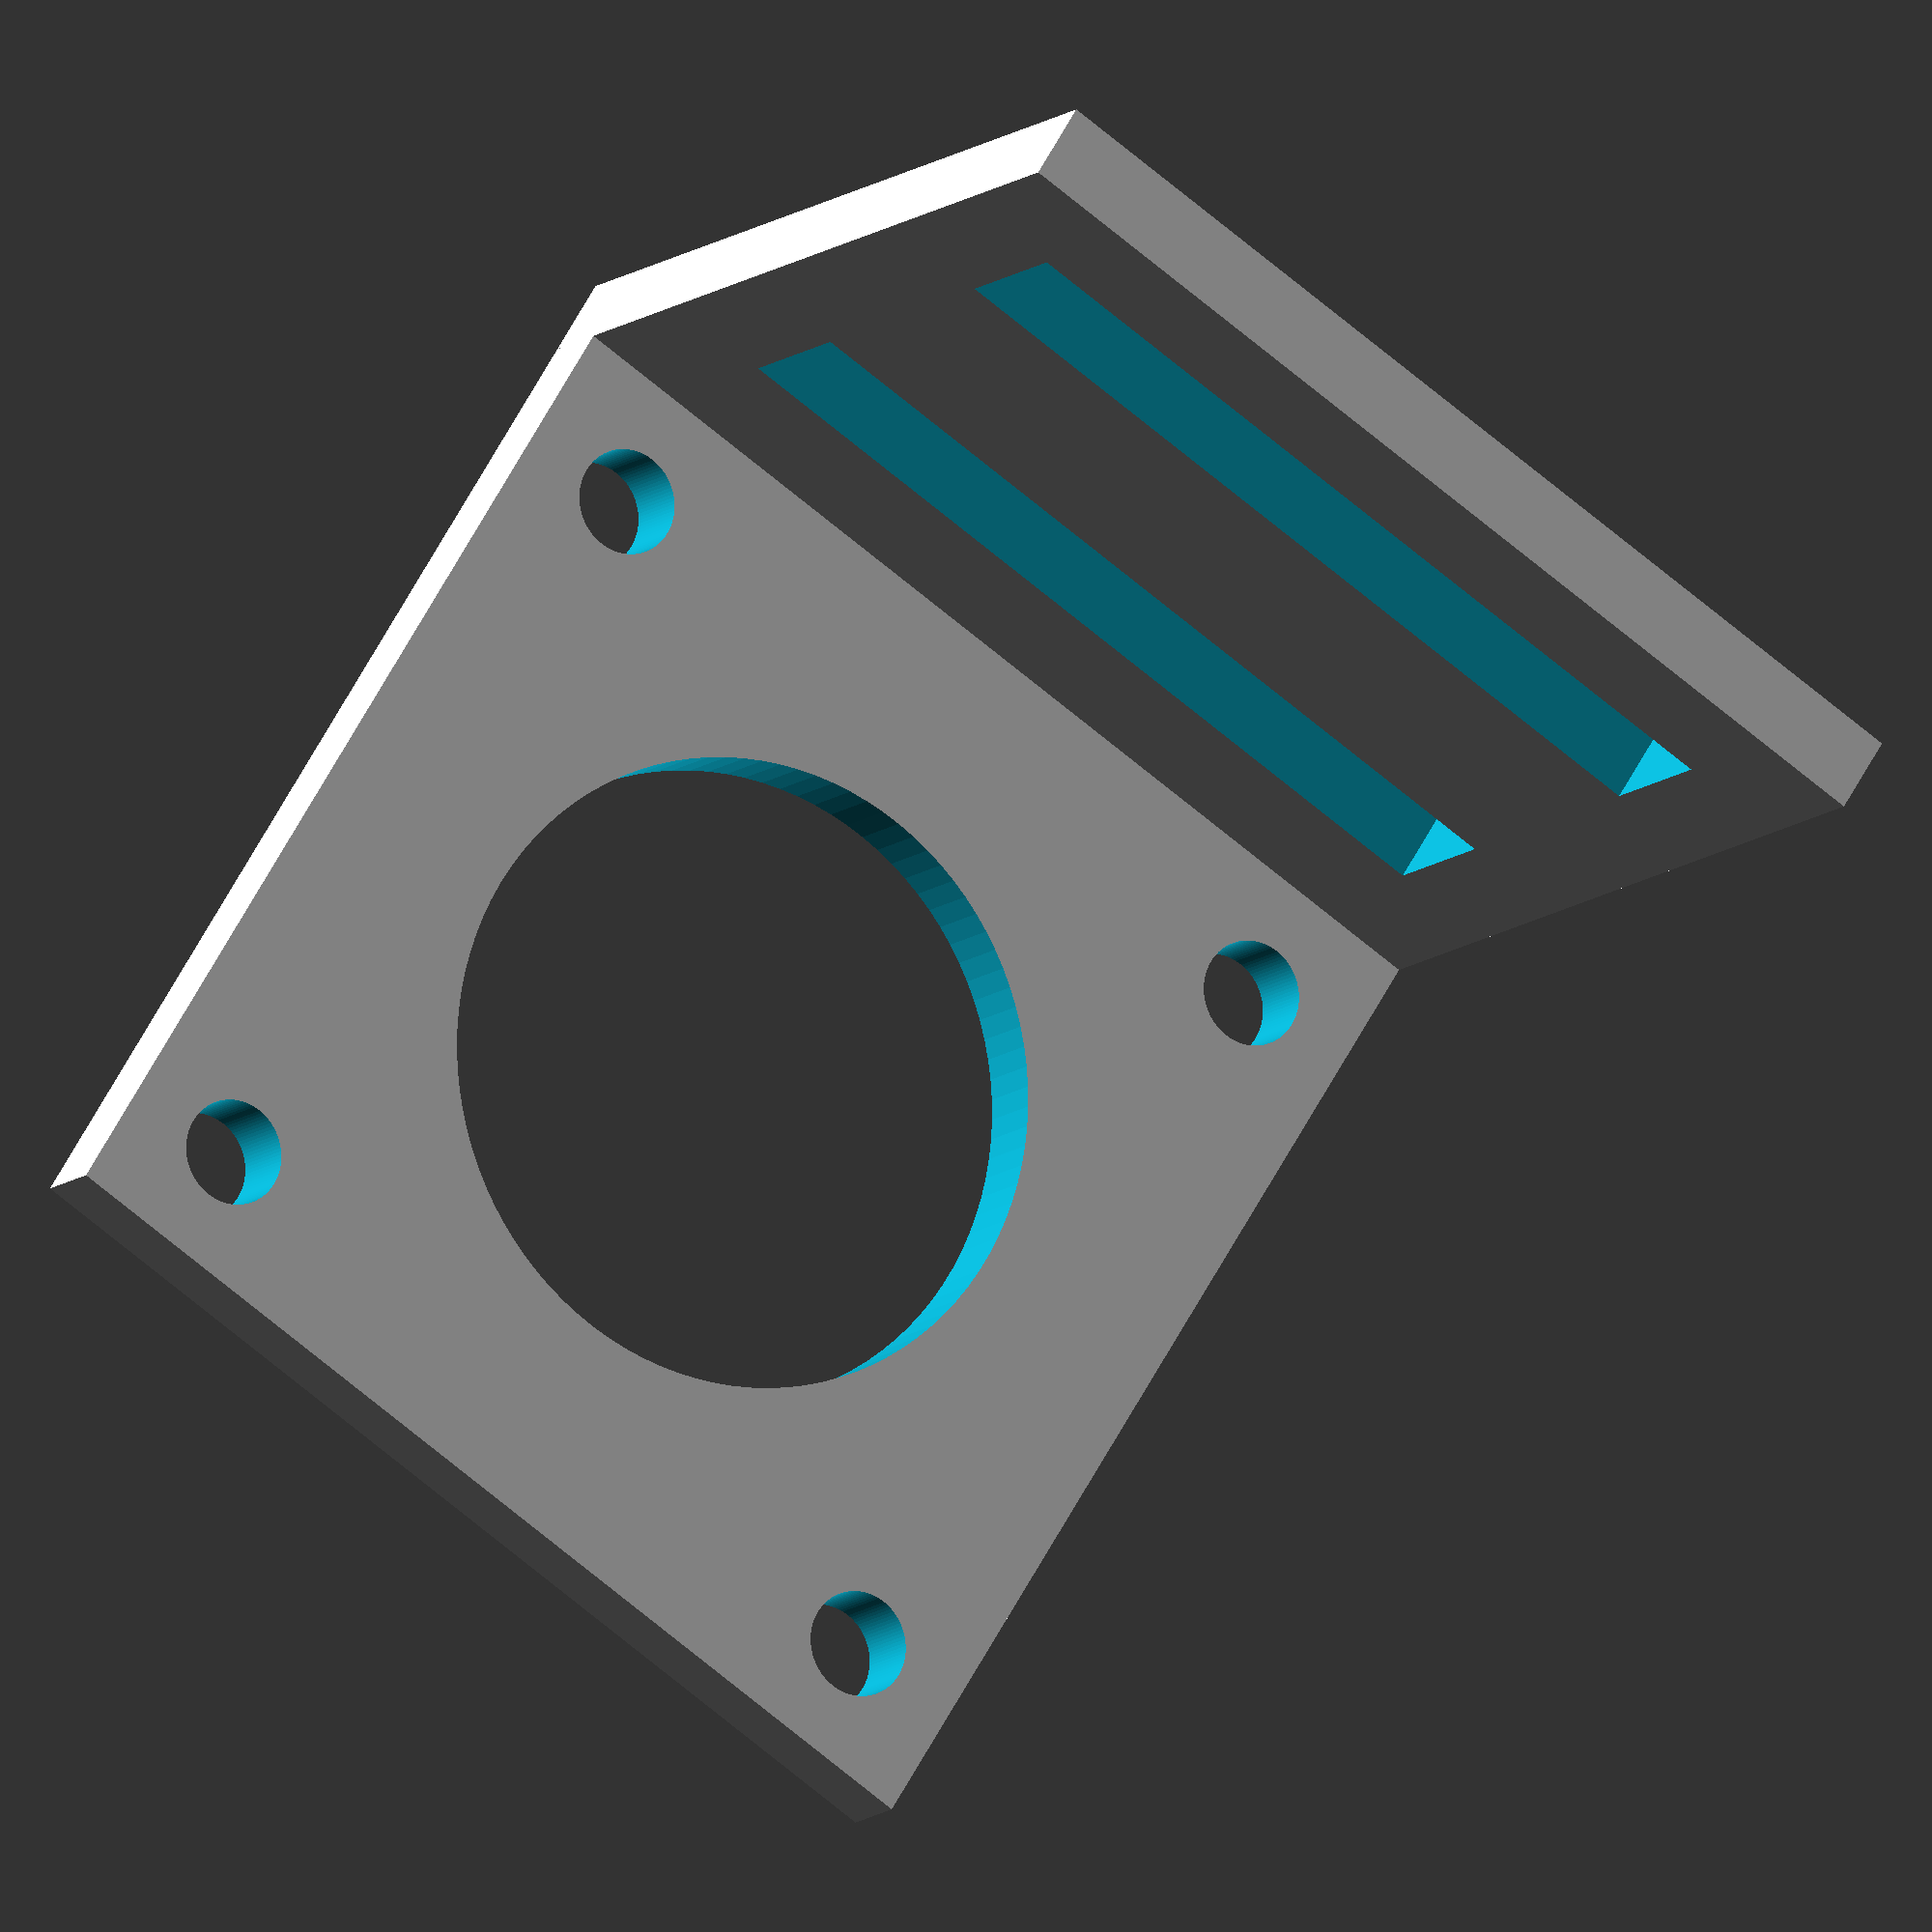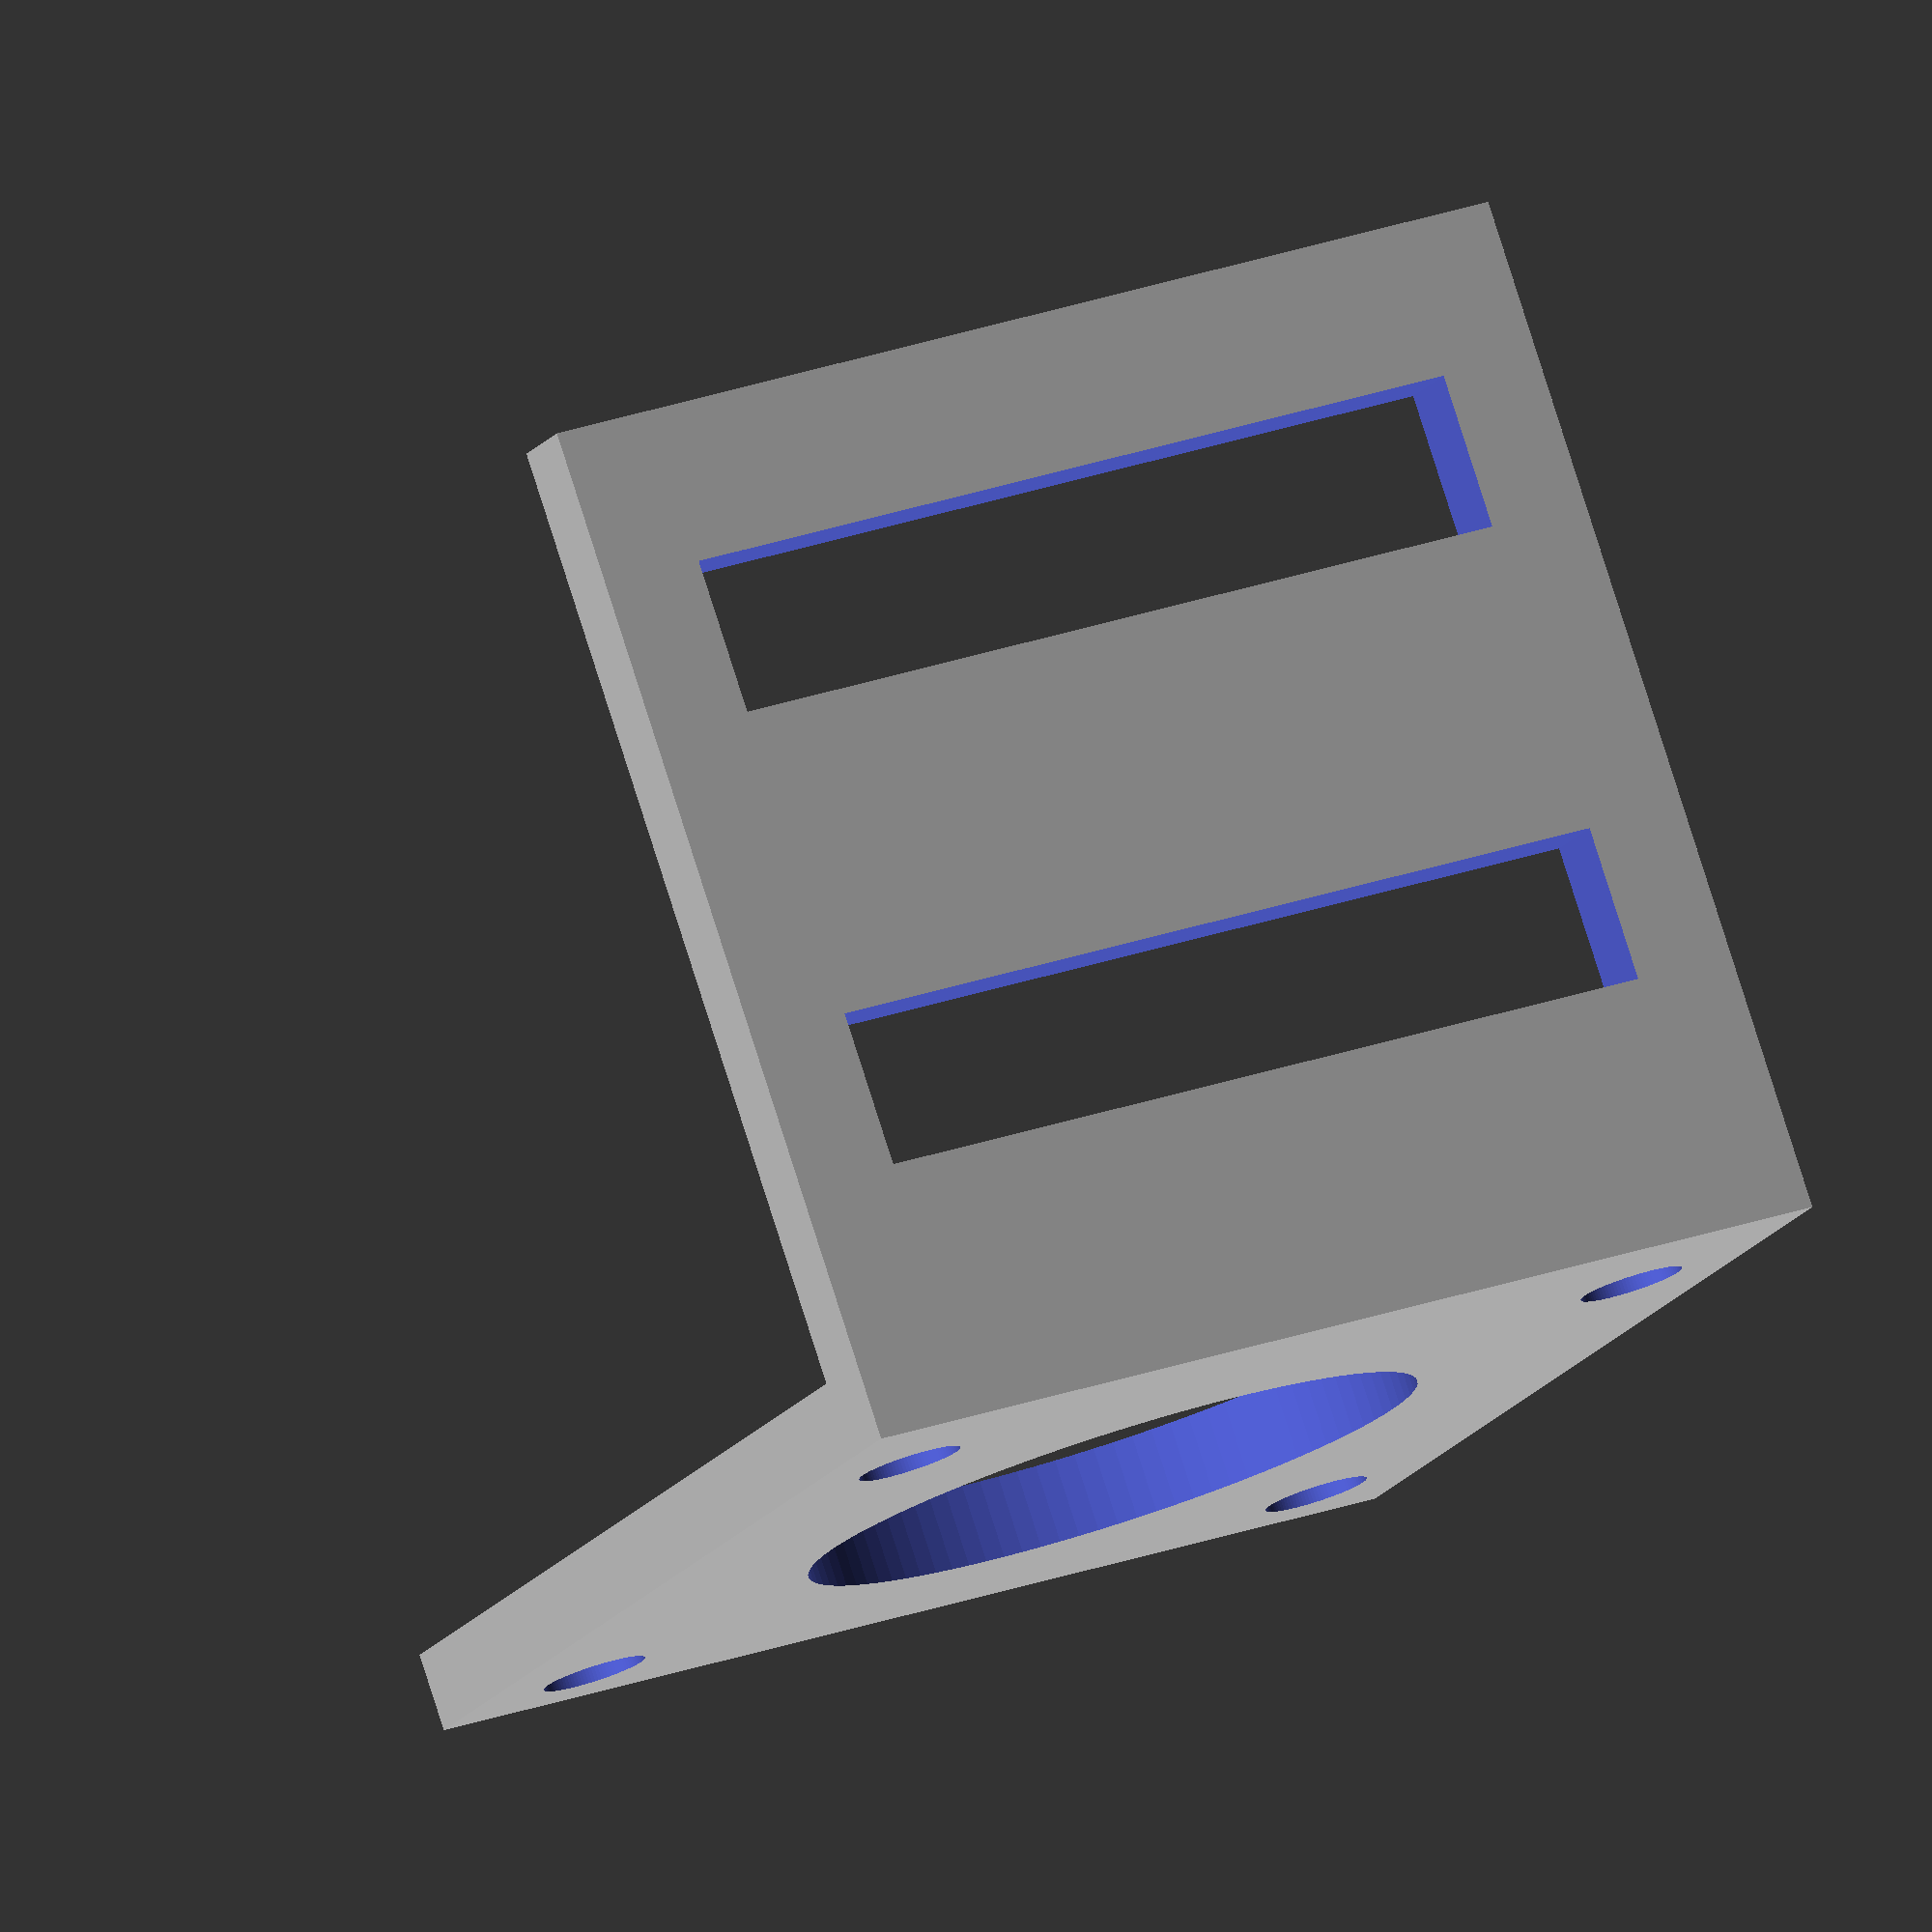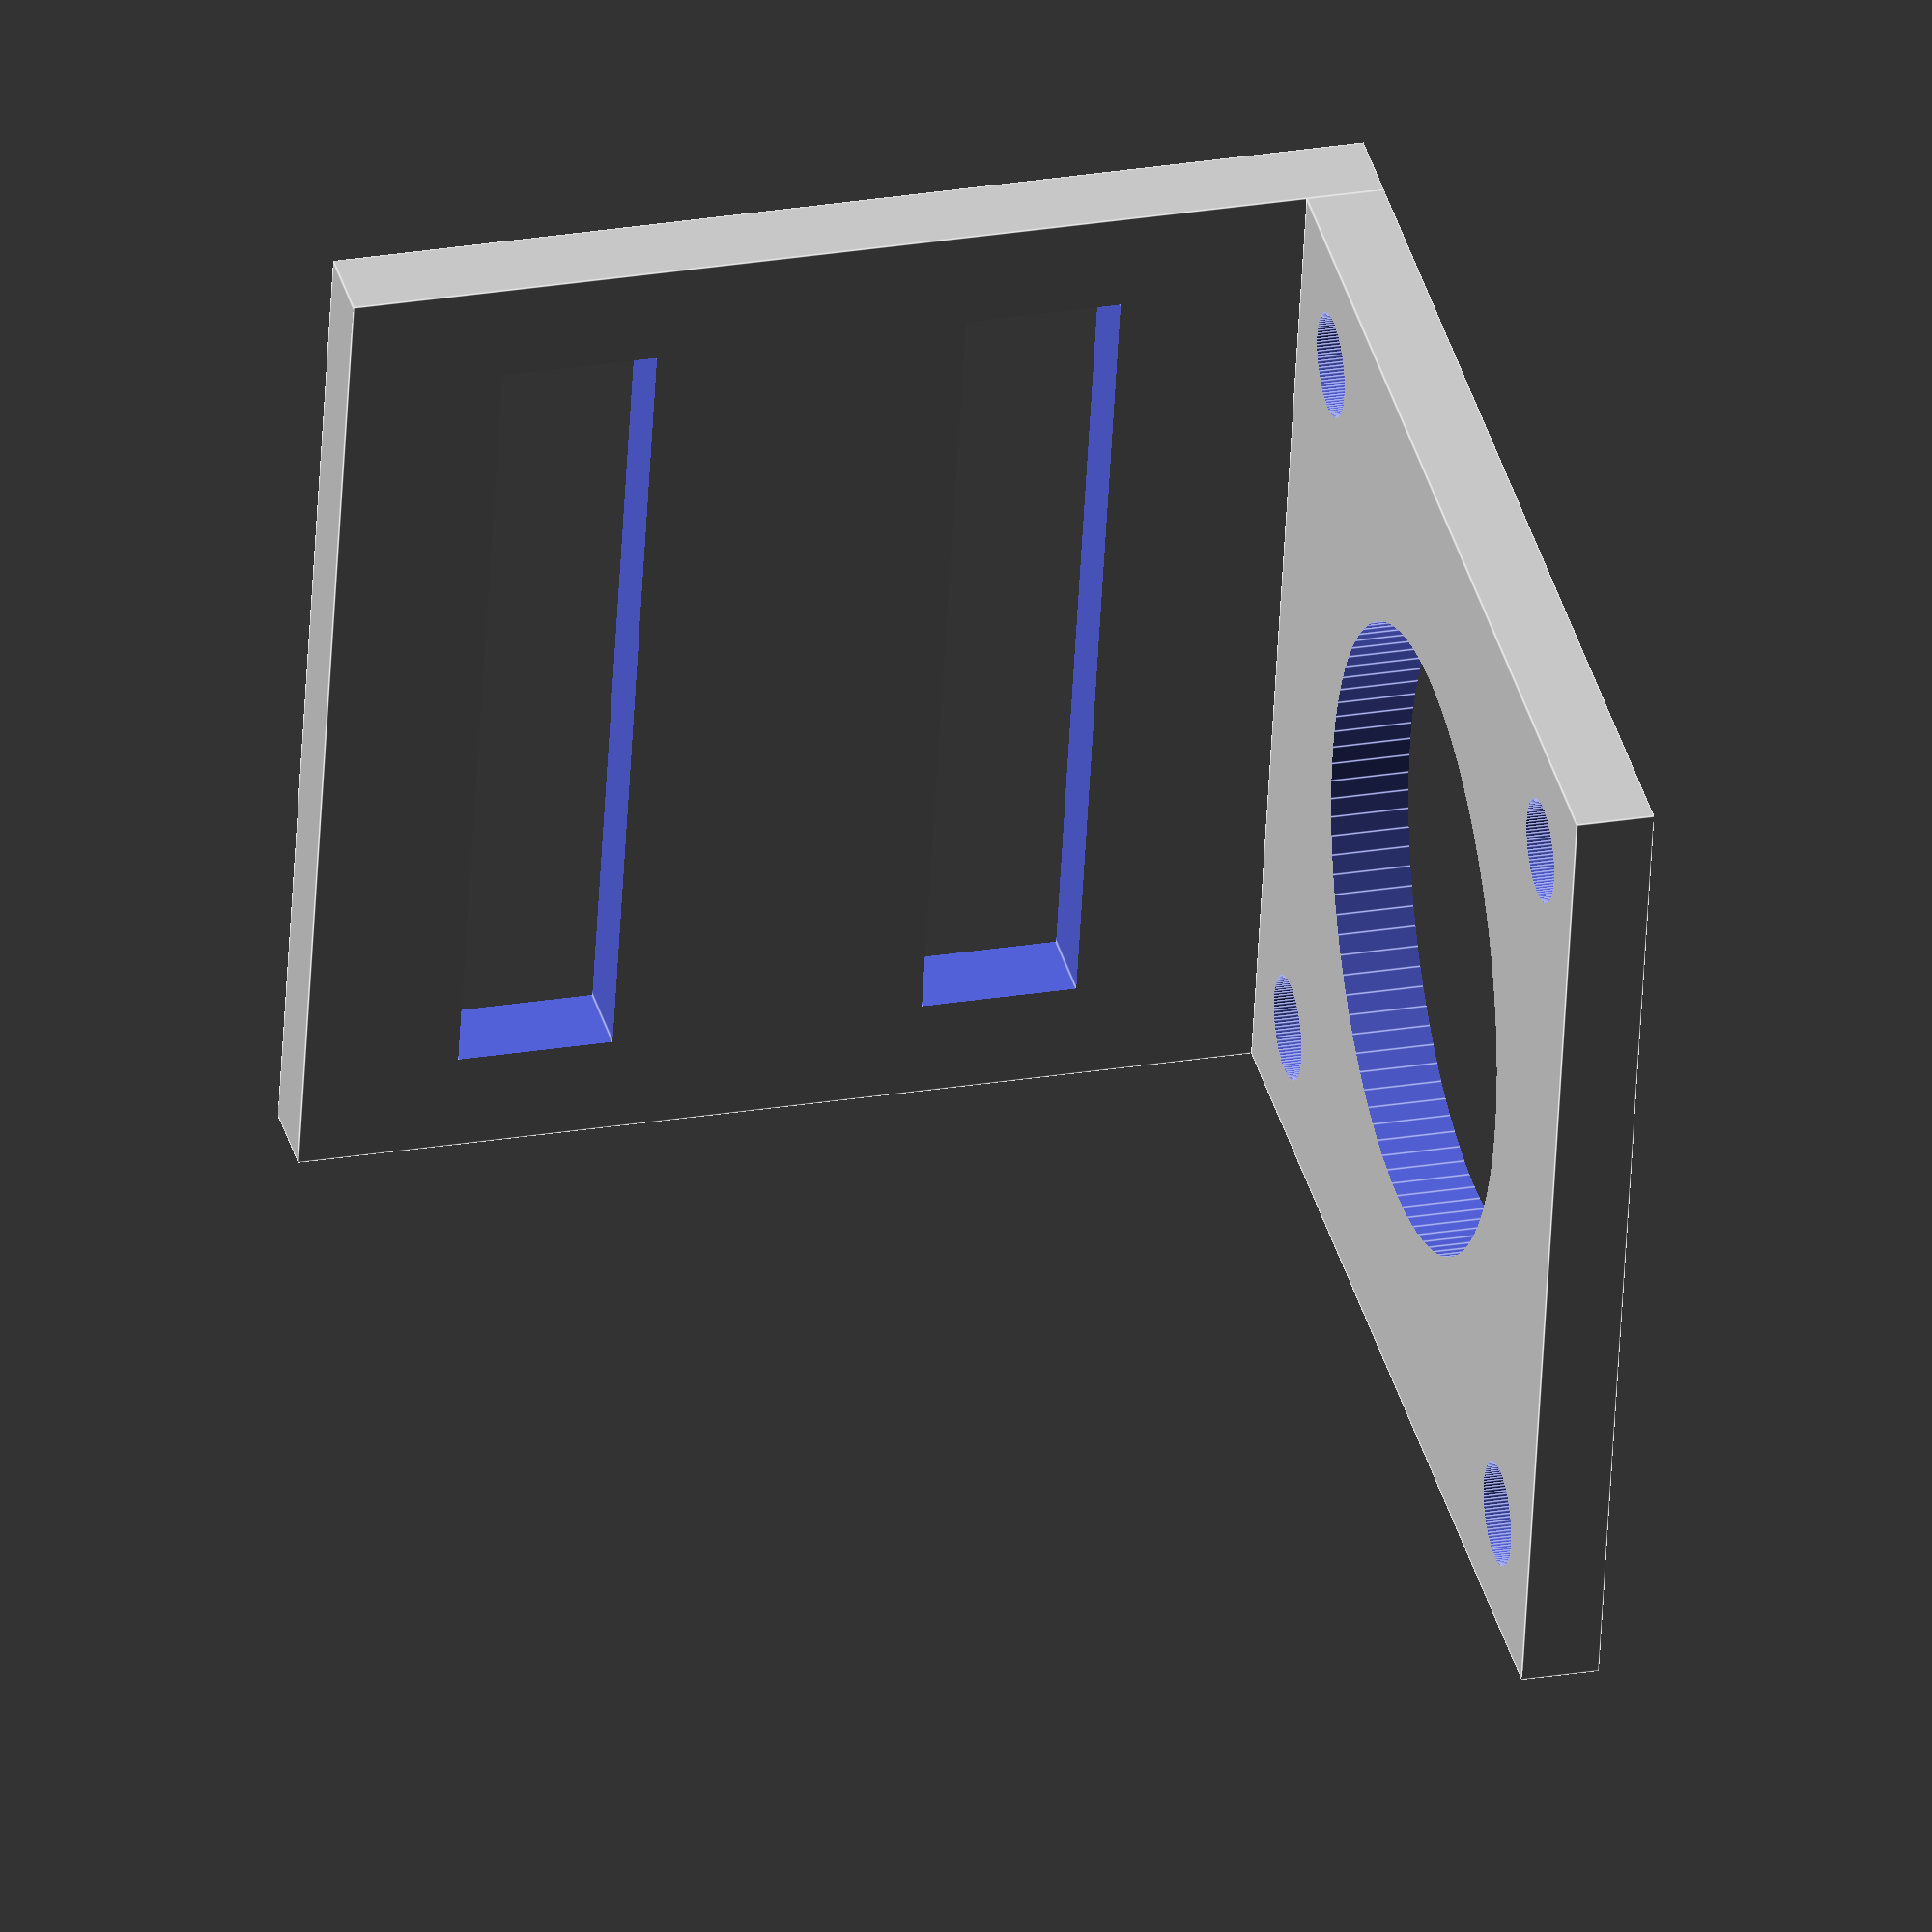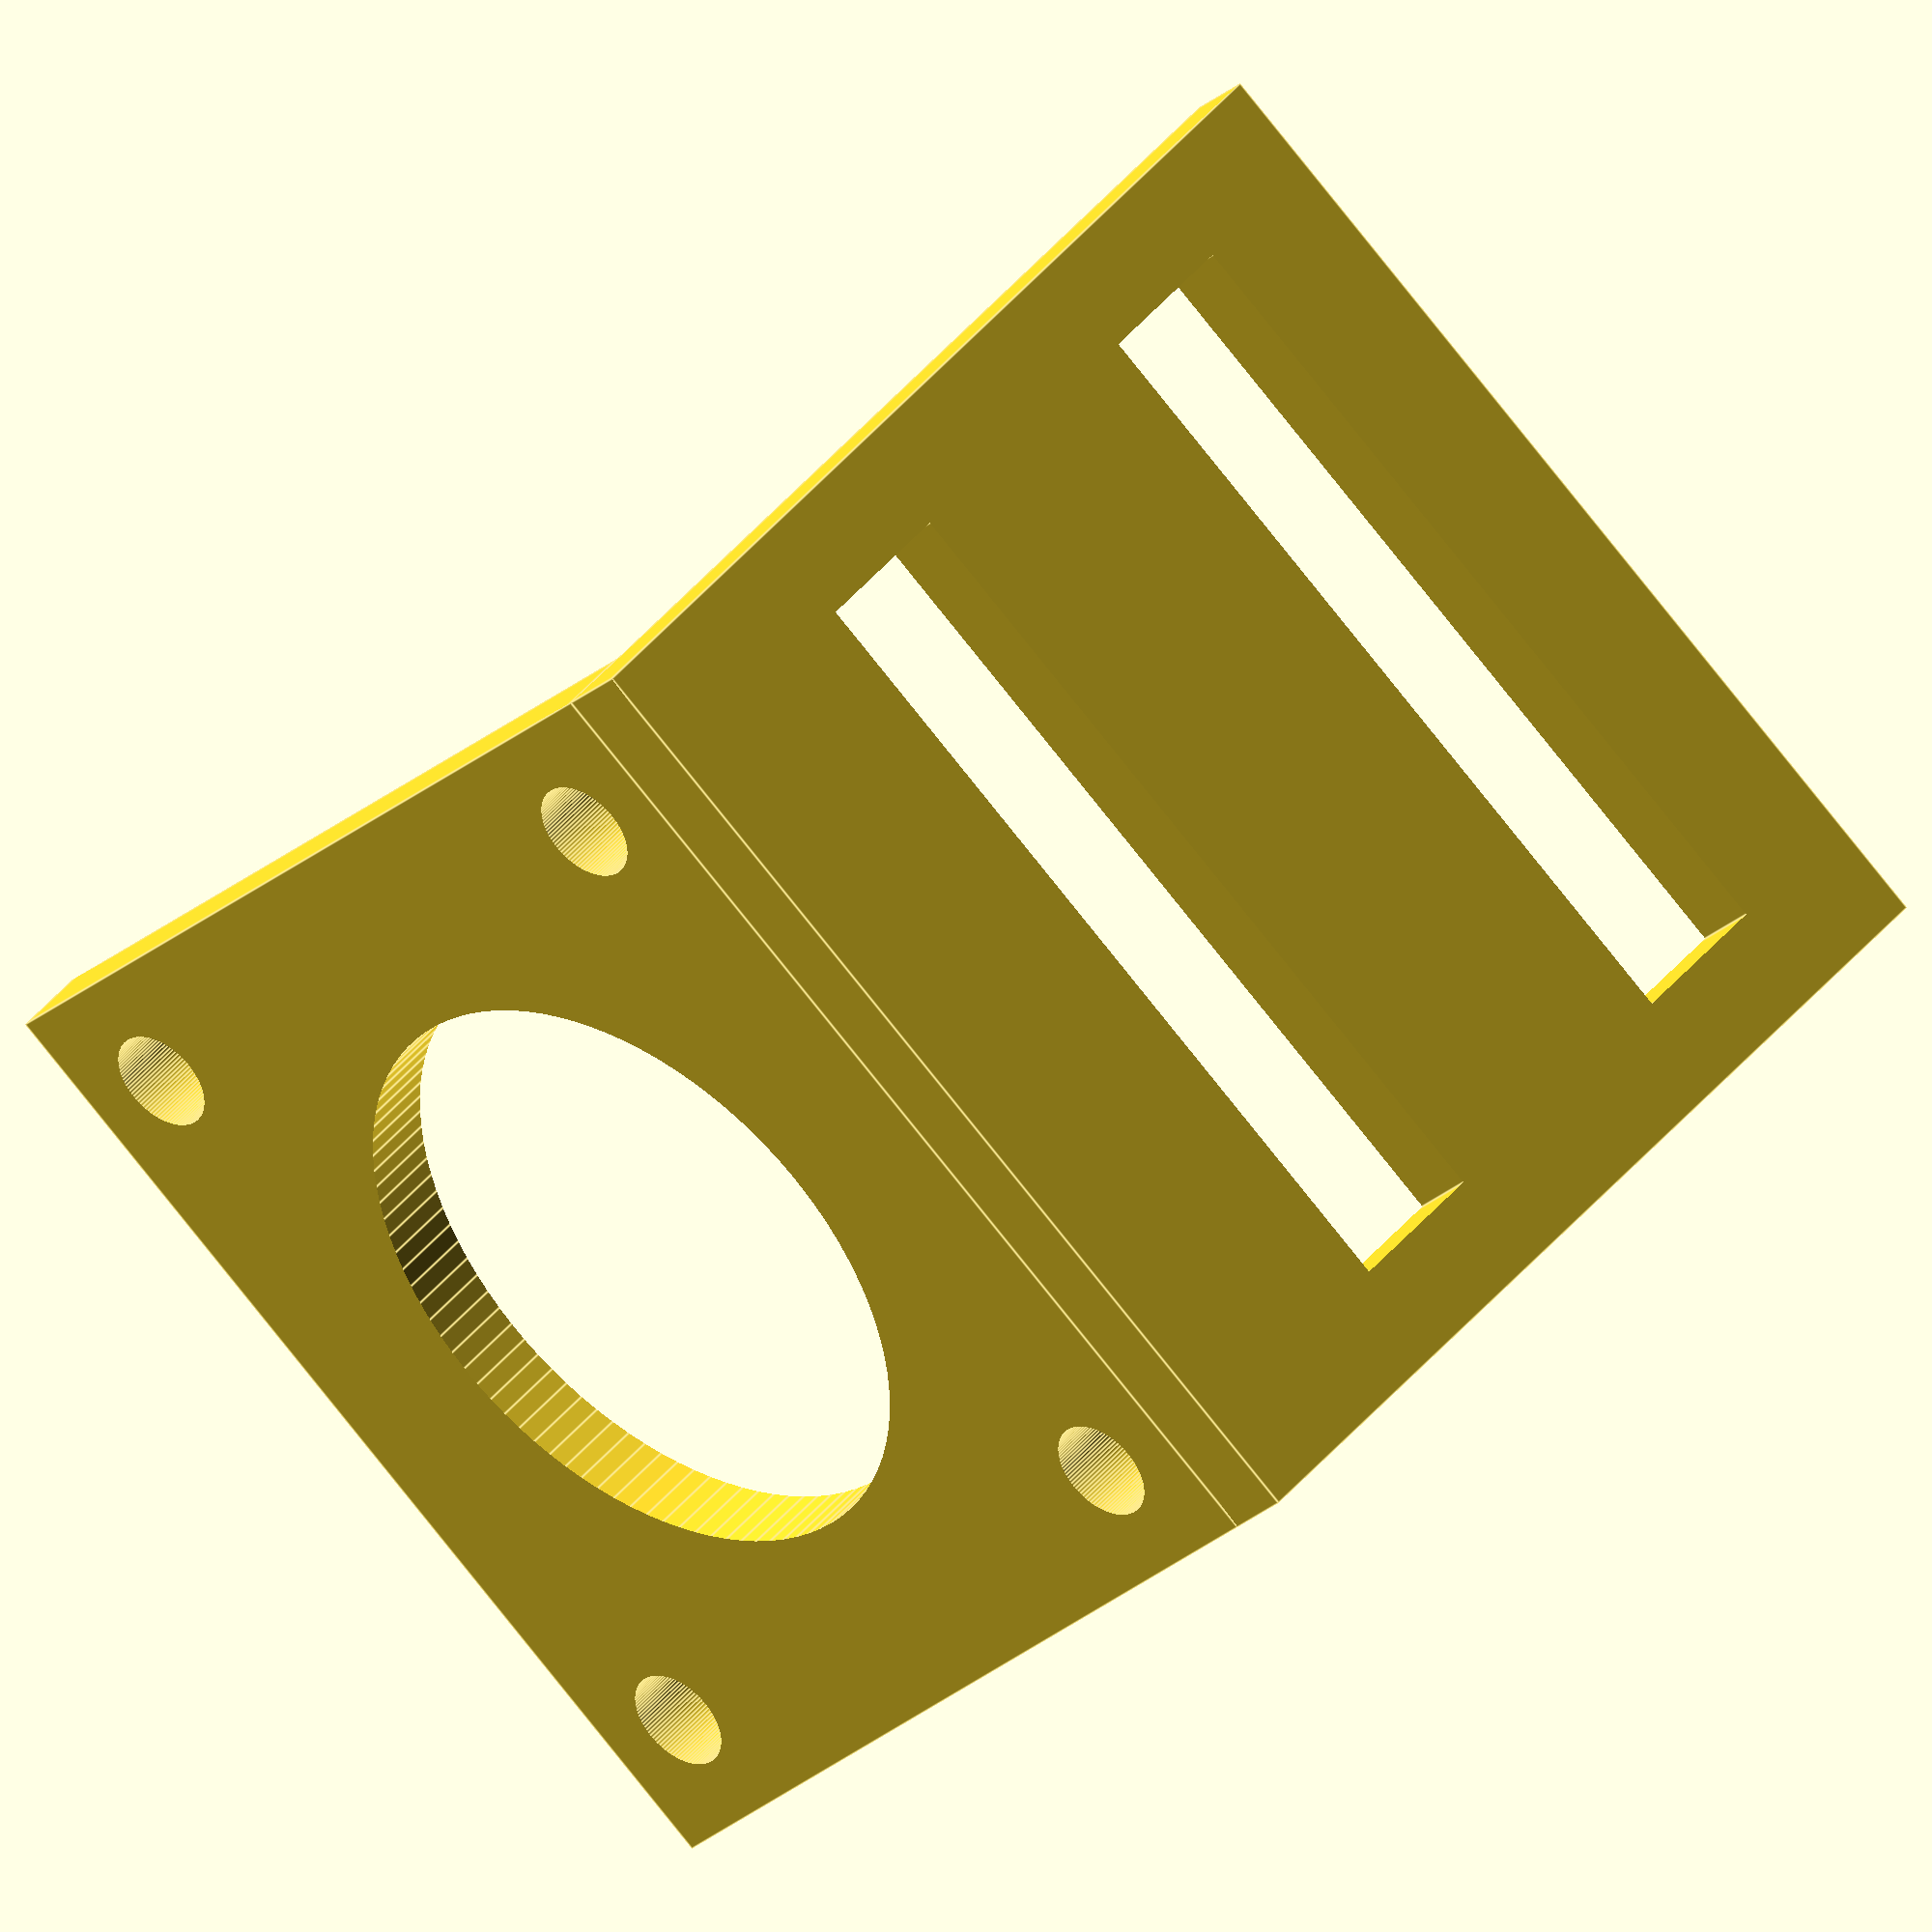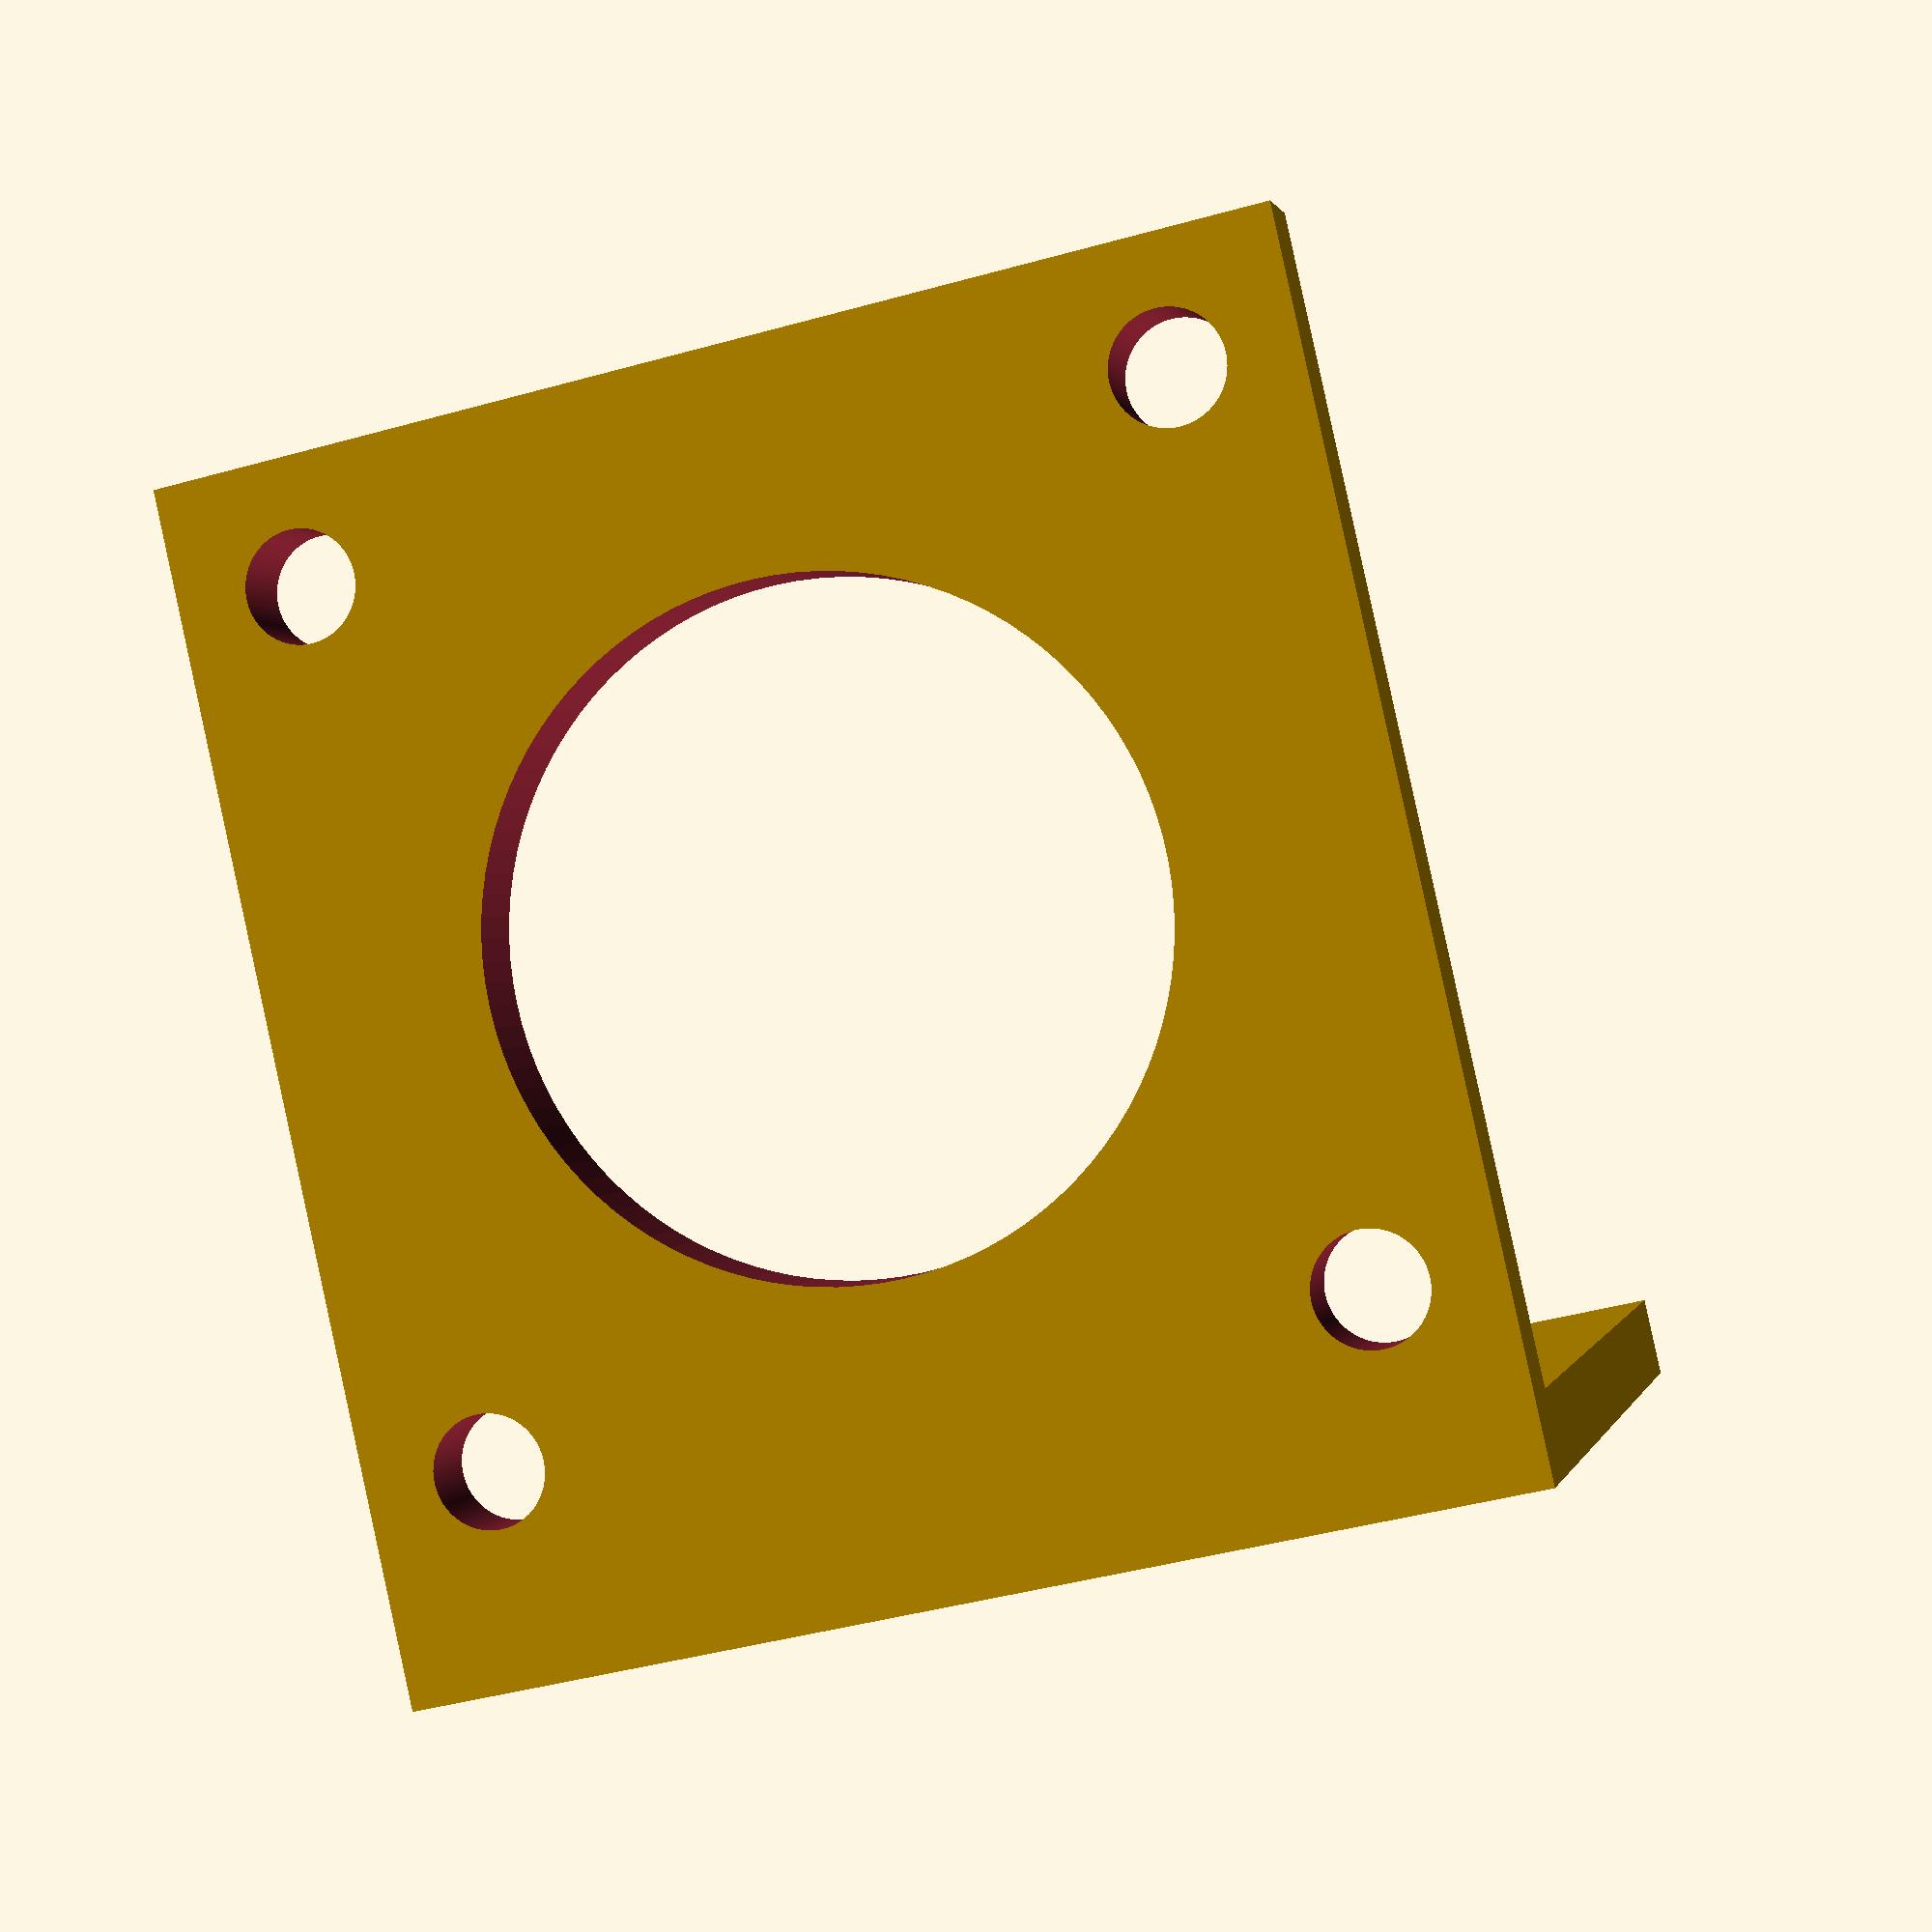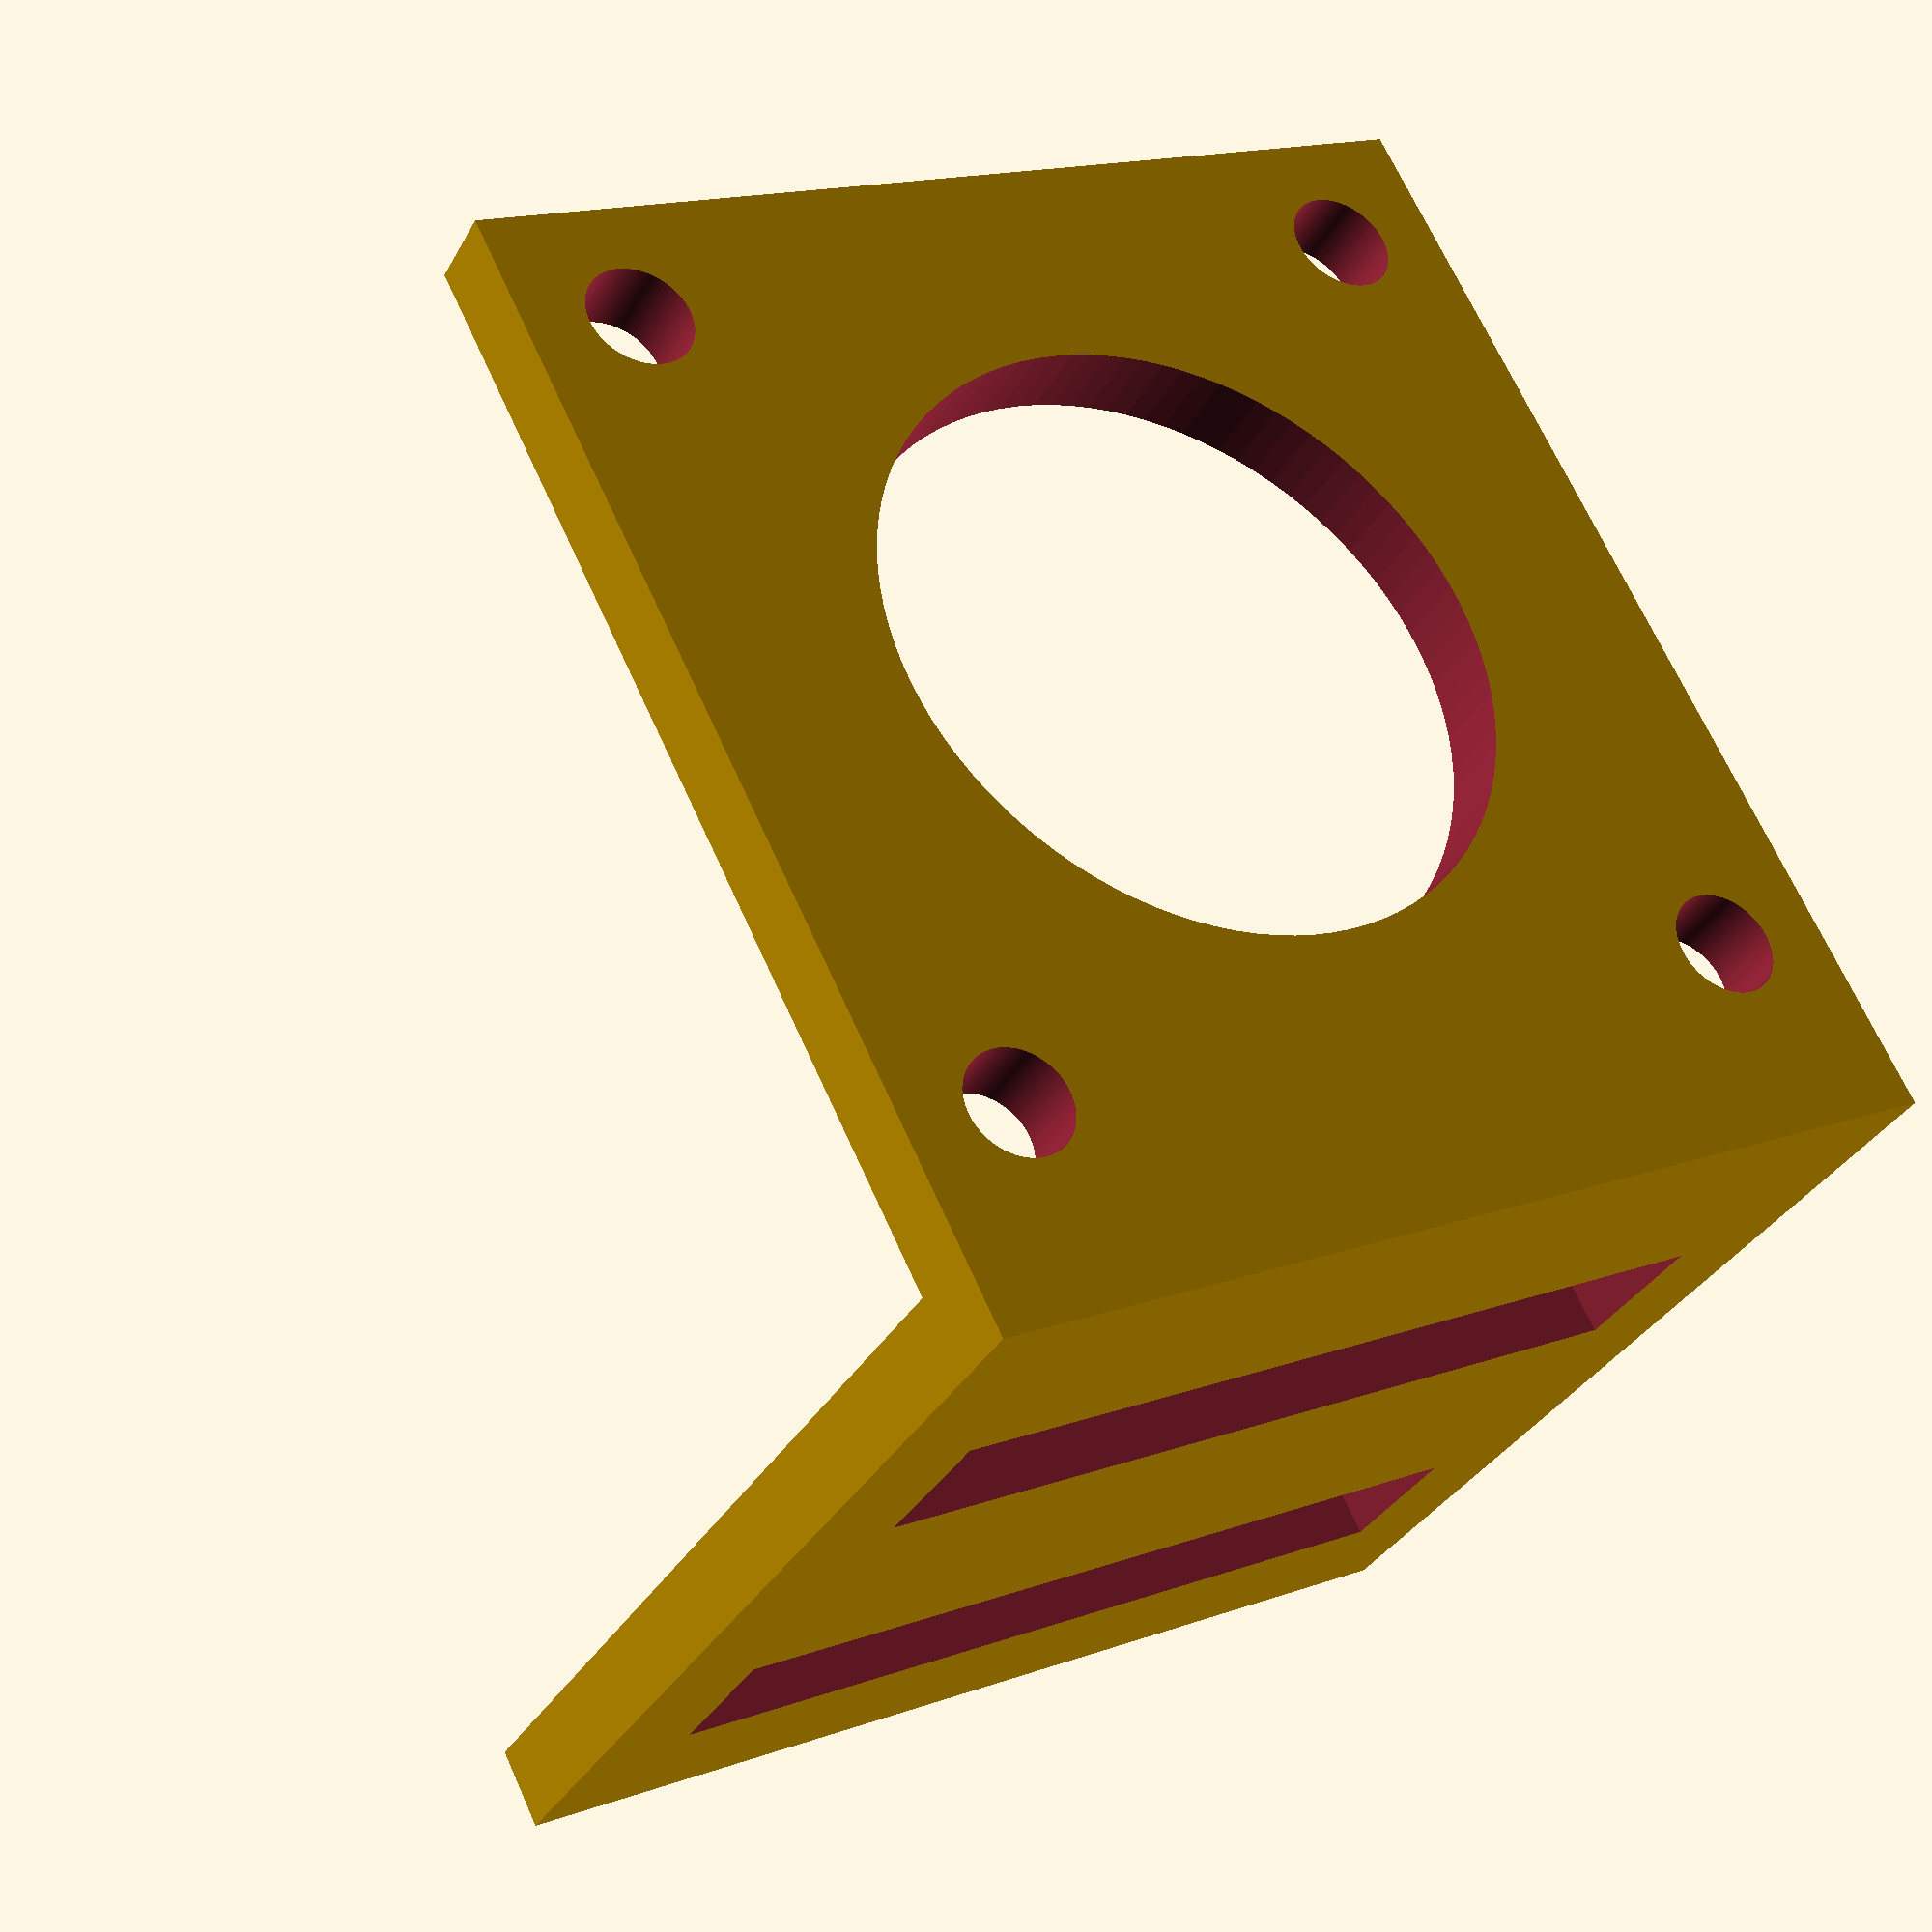
<openscad>
$fn=99; 

difference() {
    cube([40,40,3]); 
    for(i=[0,1]) for(j=[0,1]) translate([4.5+31*i,4.5+31*j,0]) cylinder(r=2, h=10, center=true); 
    translate([20,20,0]) cylinder( r=12, h=10, center=true ); 
    translate([4,50,-1]) cube([32,6,10]); 
    translate([4,68,-1]) cube([32,6,10]); 
    translate([4,50,-1]) cube([32,6,10]); 
}

rotate([90,0,0]) 
difference() {
    cube([40,40,3]); 
    translate([4,10,-1]) cube([32,6,10]); 
    translate([4,28,-1]) cube([32,6,10]); 
}
</openscad>
<views>
elev=10.7 azim=212.2 roll=333.2 proj=o view=solid
elev=278.4 azim=156.4 roll=162.3 proj=o view=wireframe
elev=154.6 azim=281.6 roll=105.0 proj=o view=edges
elev=136.3 azim=320.7 roll=323.9 proj=o view=edges
elev=359.3 azim=12.6 roll=193.0 proj=p view=solid
elev=213.9 azim=206.9 roll=25.1 proj=p view=wireframe
</views>
